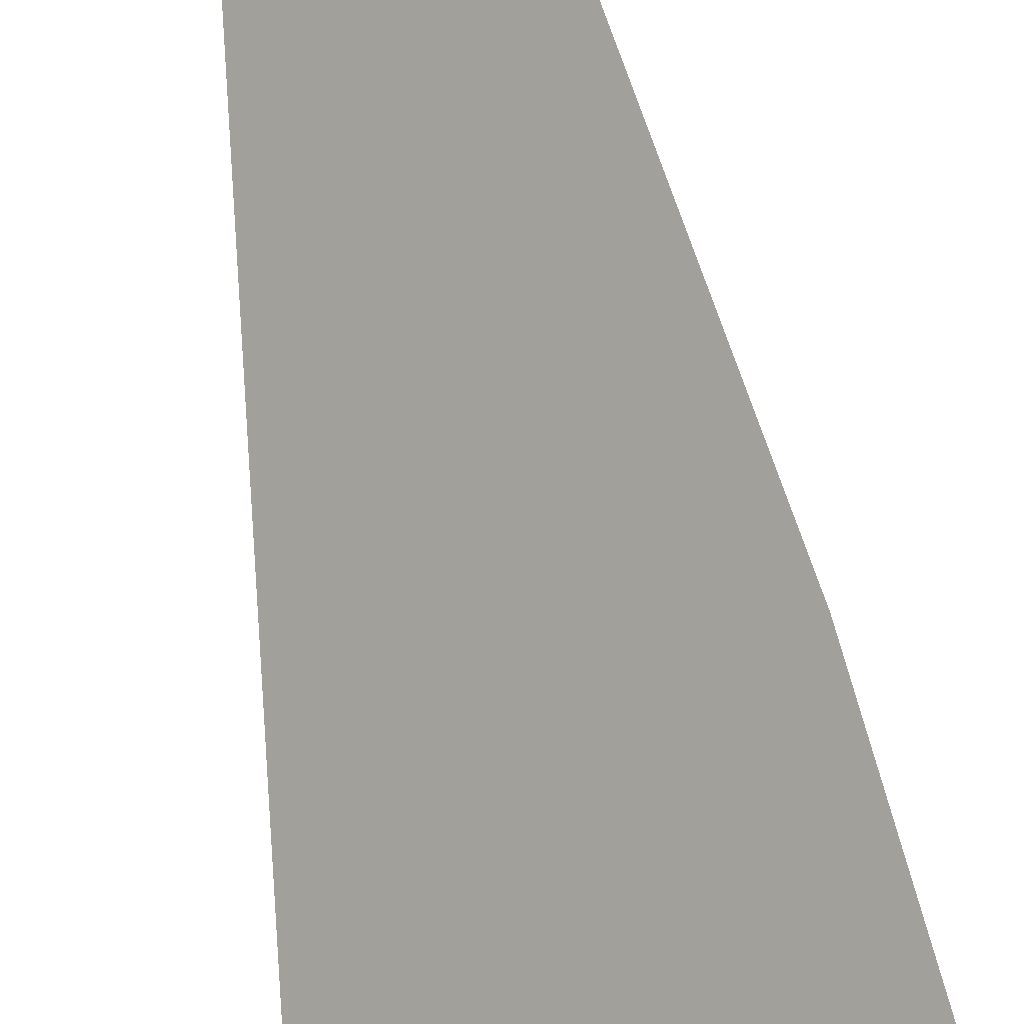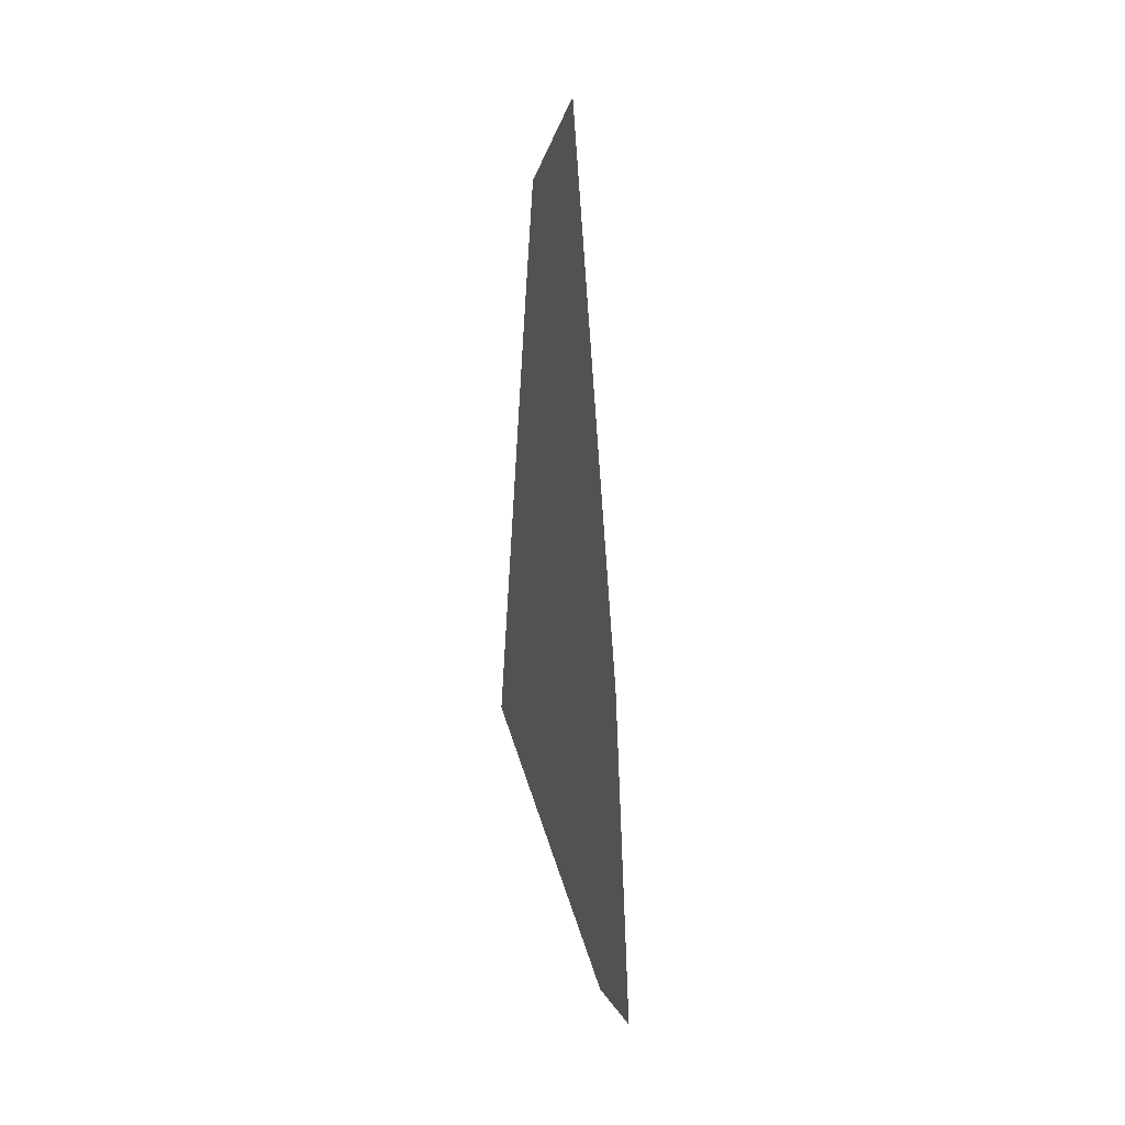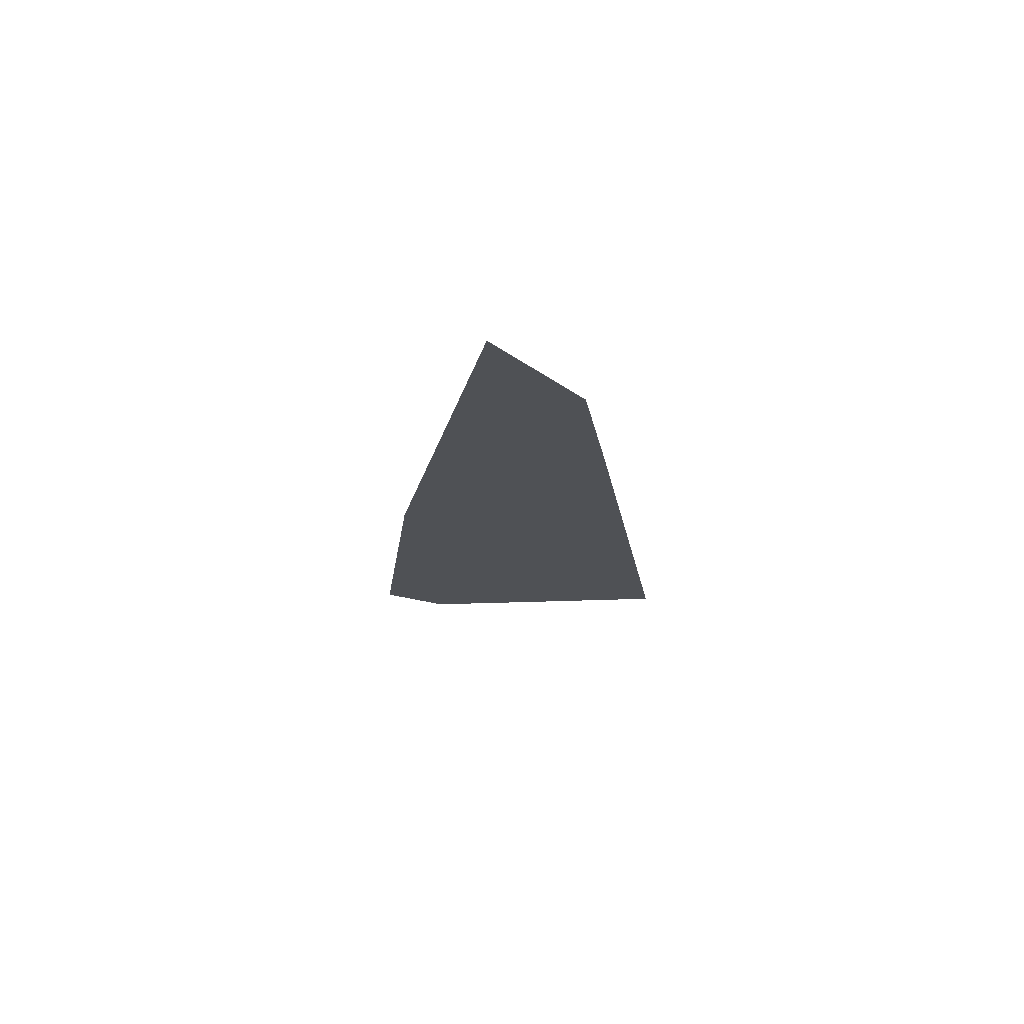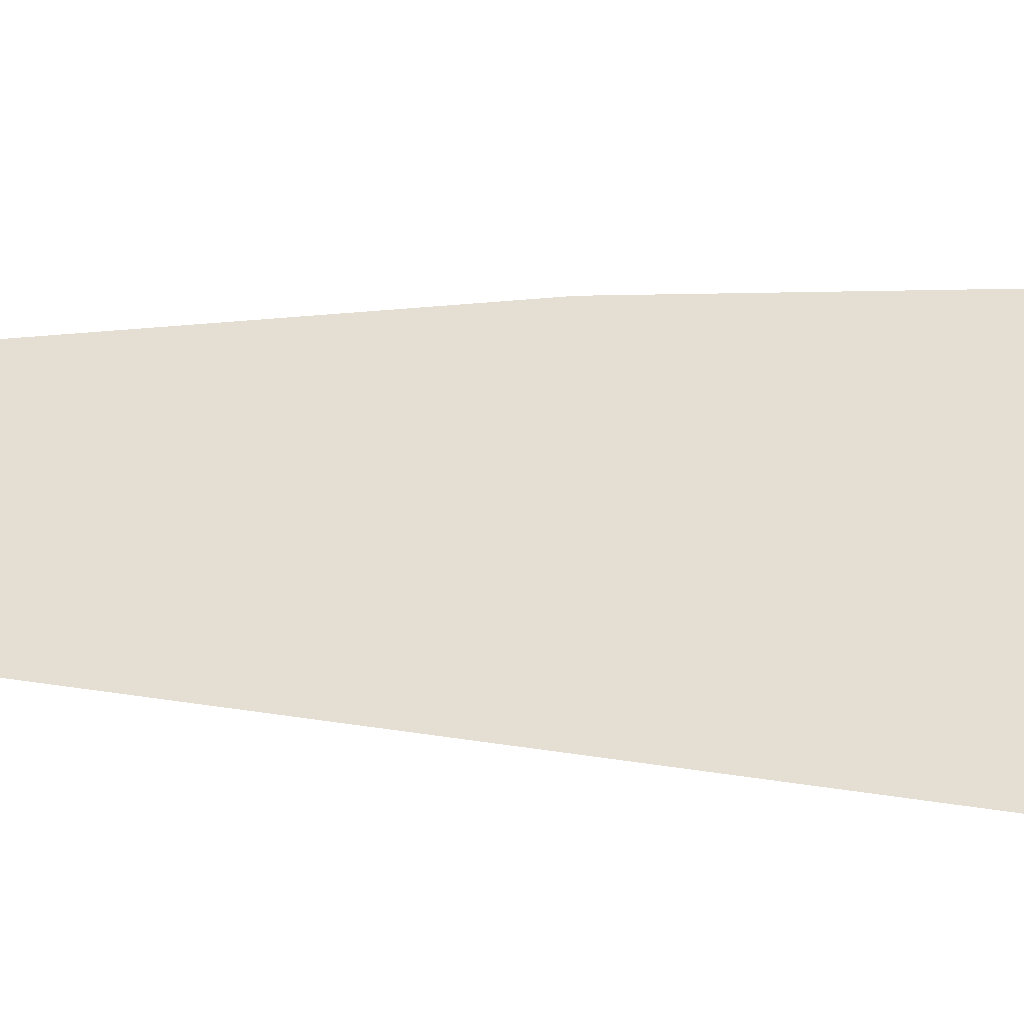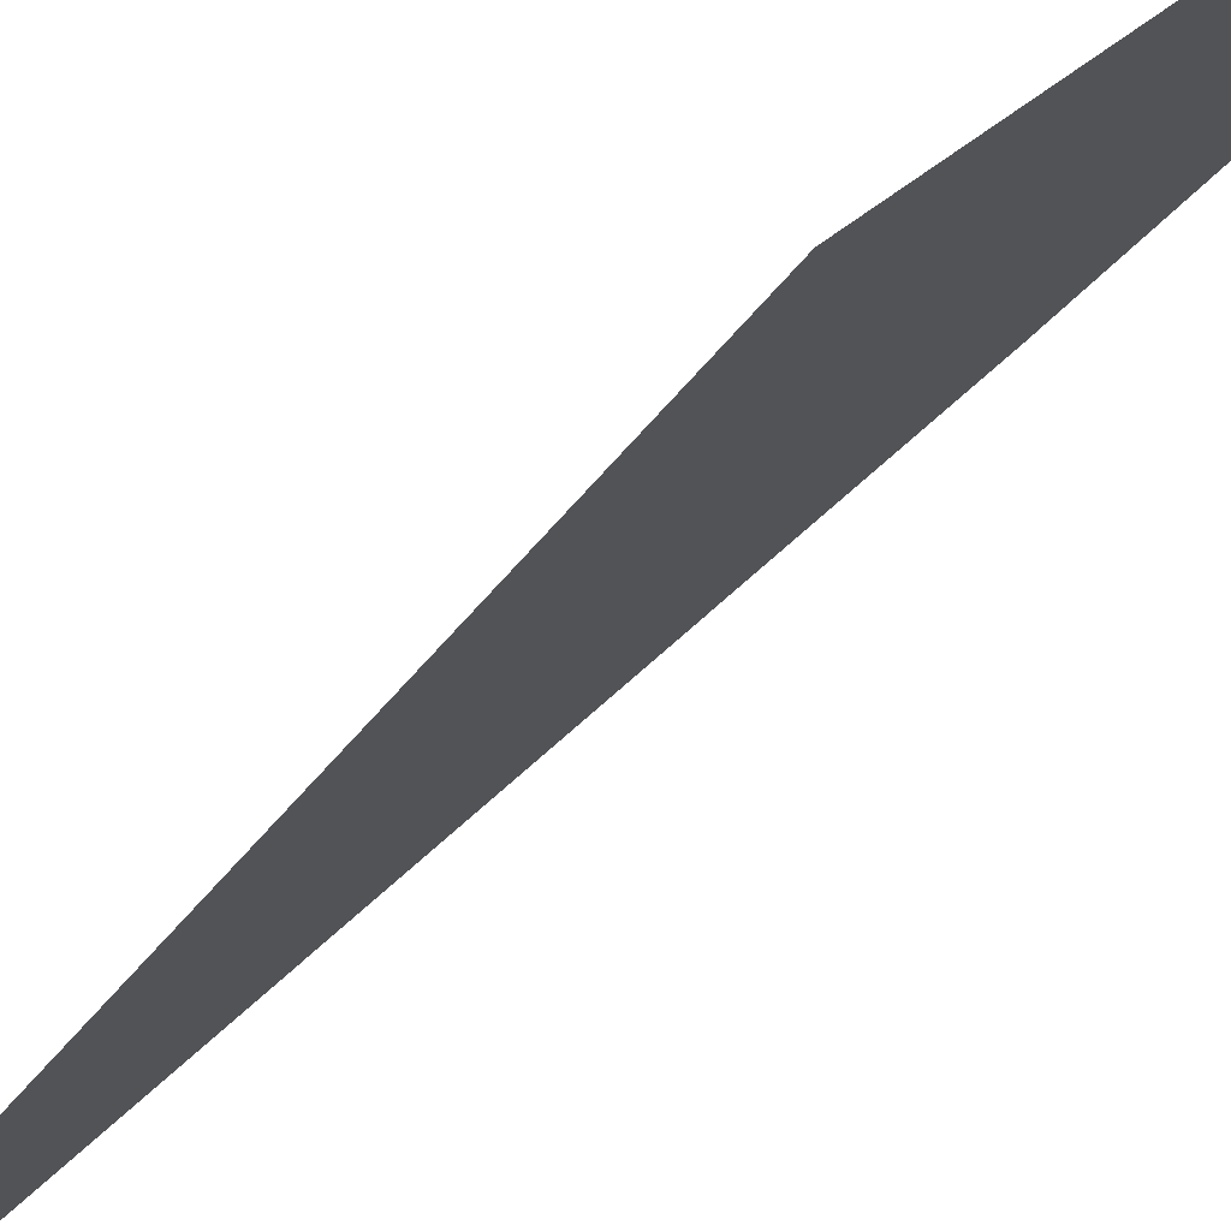
<metadata>
{"format":"obj","ext":"obj","renderer":"f3d","projection":"perspective","resolution":1024,"background":"white","views":[{"elev":72.1,"azim":-10.2,"up":"+Z"},{"elev":28.6,"azim":21.5,"up":"+Y"},{"elev":72.7,"azim":145.5,"up":"+Y"},{"elev":-4.3,"azim":-120.3,"up":"+Z"},{"elev":-37.9,"azim":-33.2,"up":"+Z"}]}
</metadata>
<code>
o 立方体.001_cell.011
v 15.95 5.421 -16.39
v 15.94 5.515 -16.4
v 15.92 5.389 -16.42
v 15.93 5.373 -16.41
v 15.93 5.473 -16.41
v 15.95 5.355 -16.39
v 15.93 5.498 -16.41
v 15.96 5.356 -16.38
f 7 3 6
f 6 8 1
f 1 2 7
f 7 5 3
f 3 4 6
f 6 1 7

</code>
